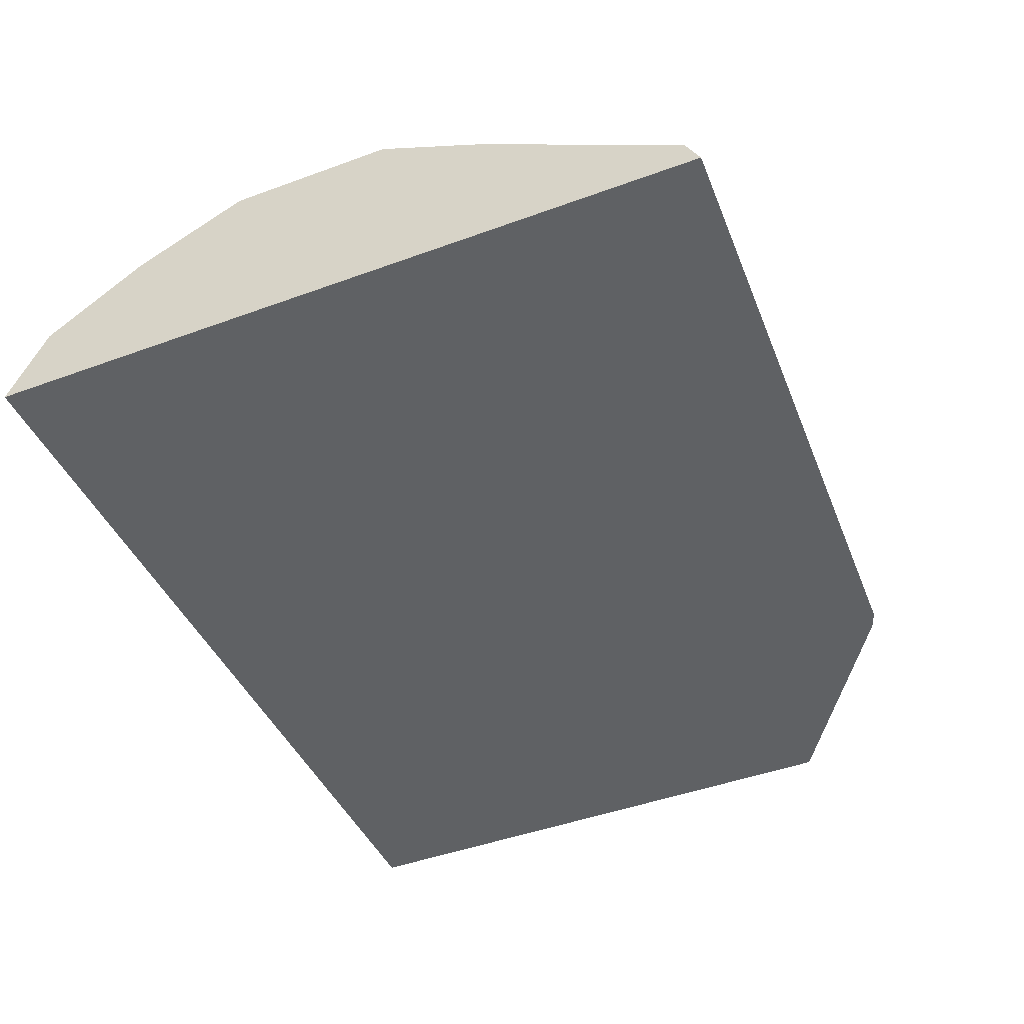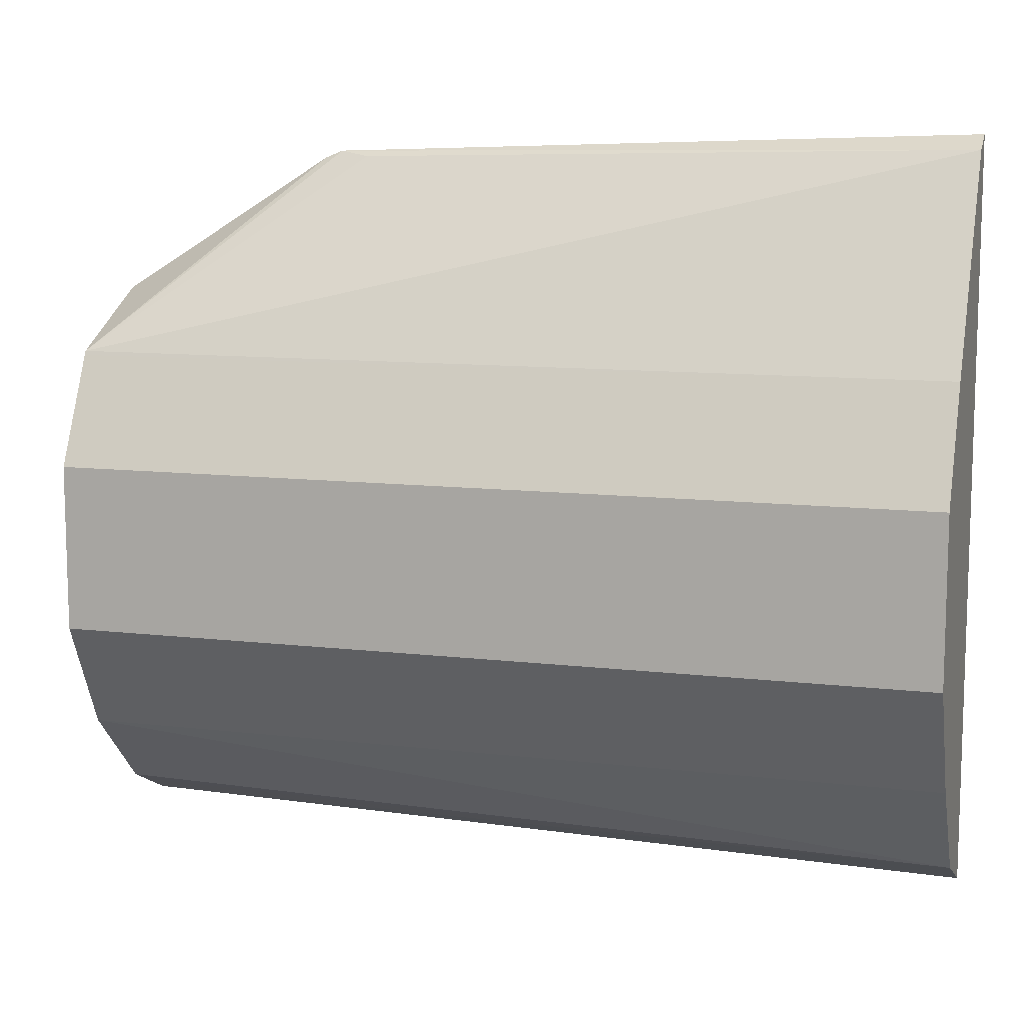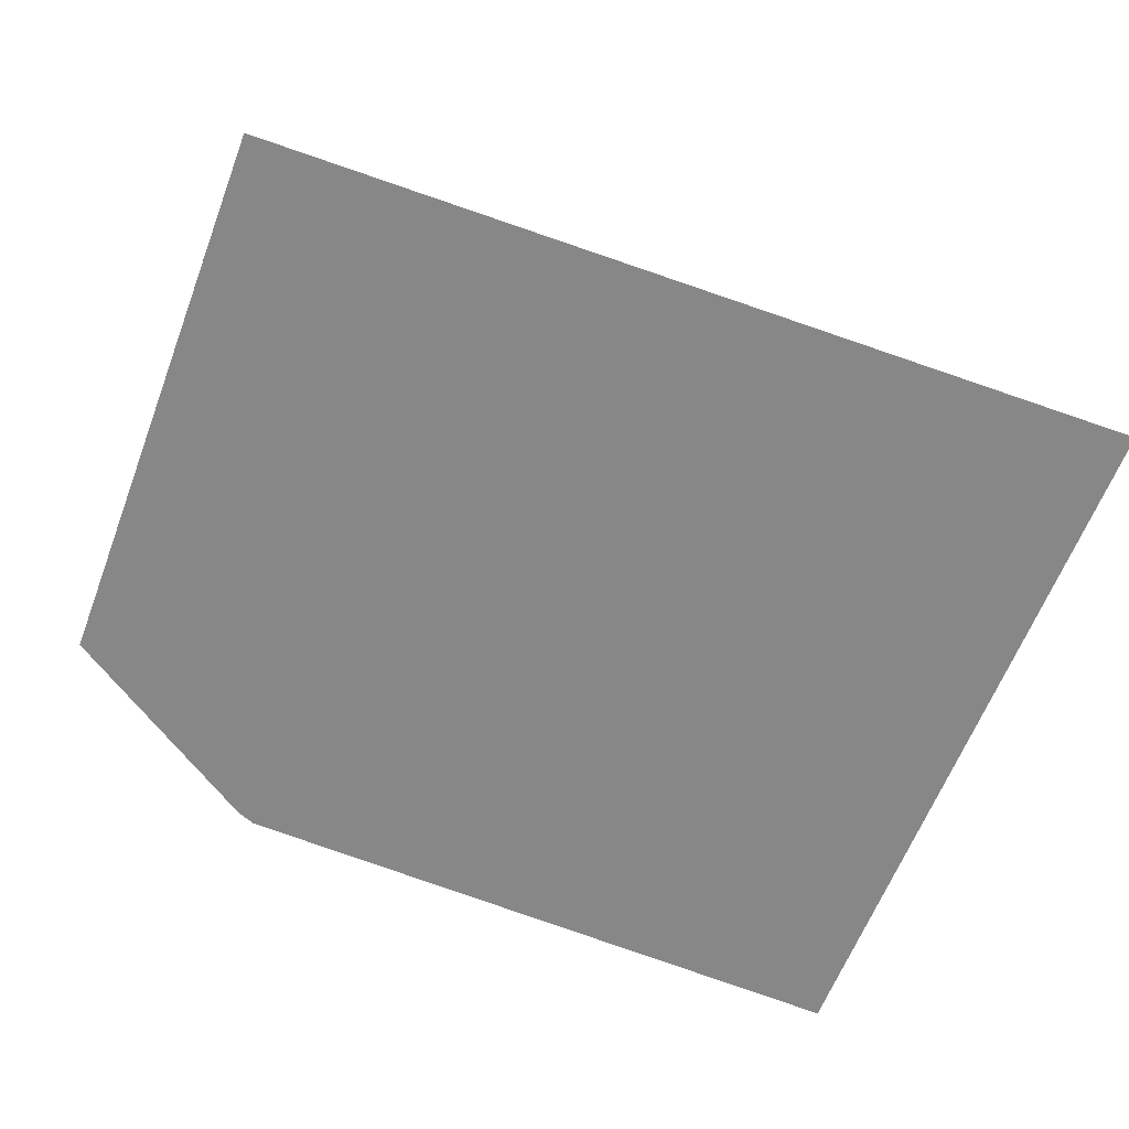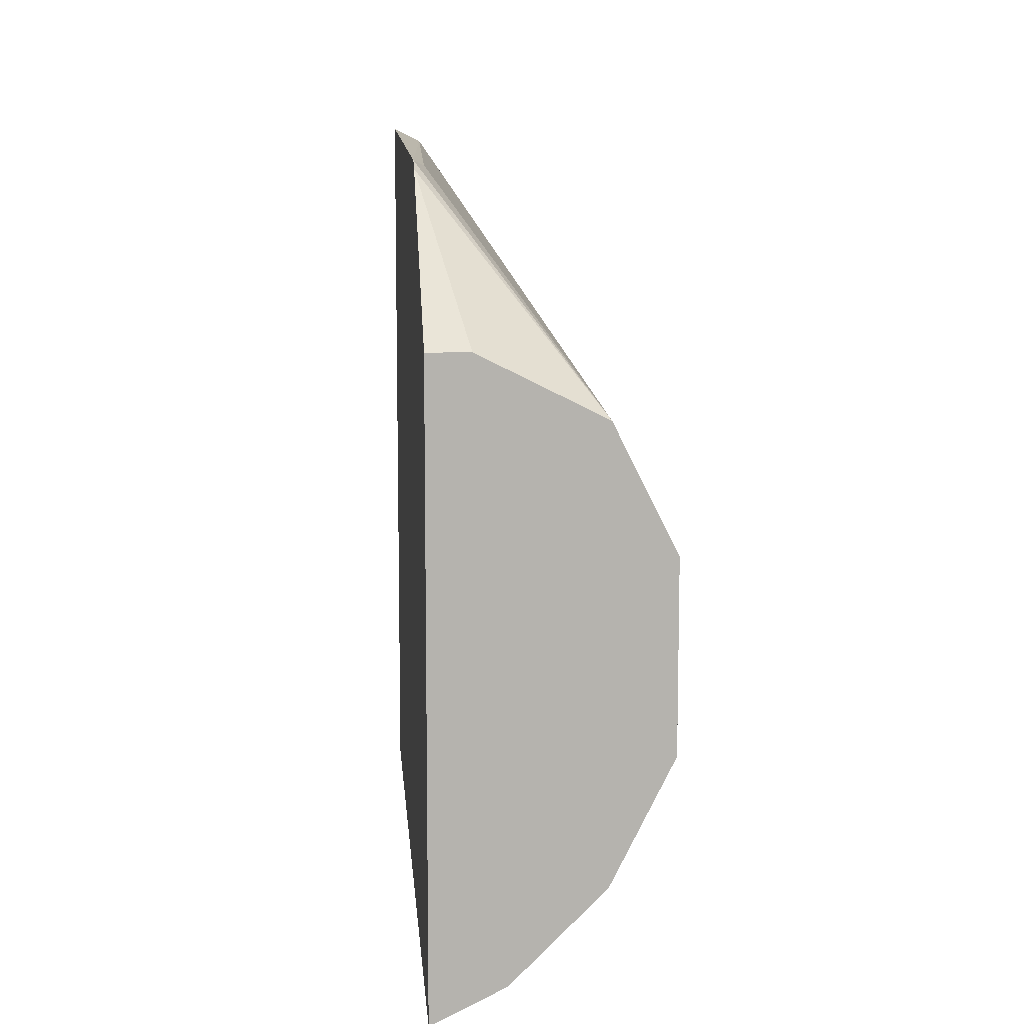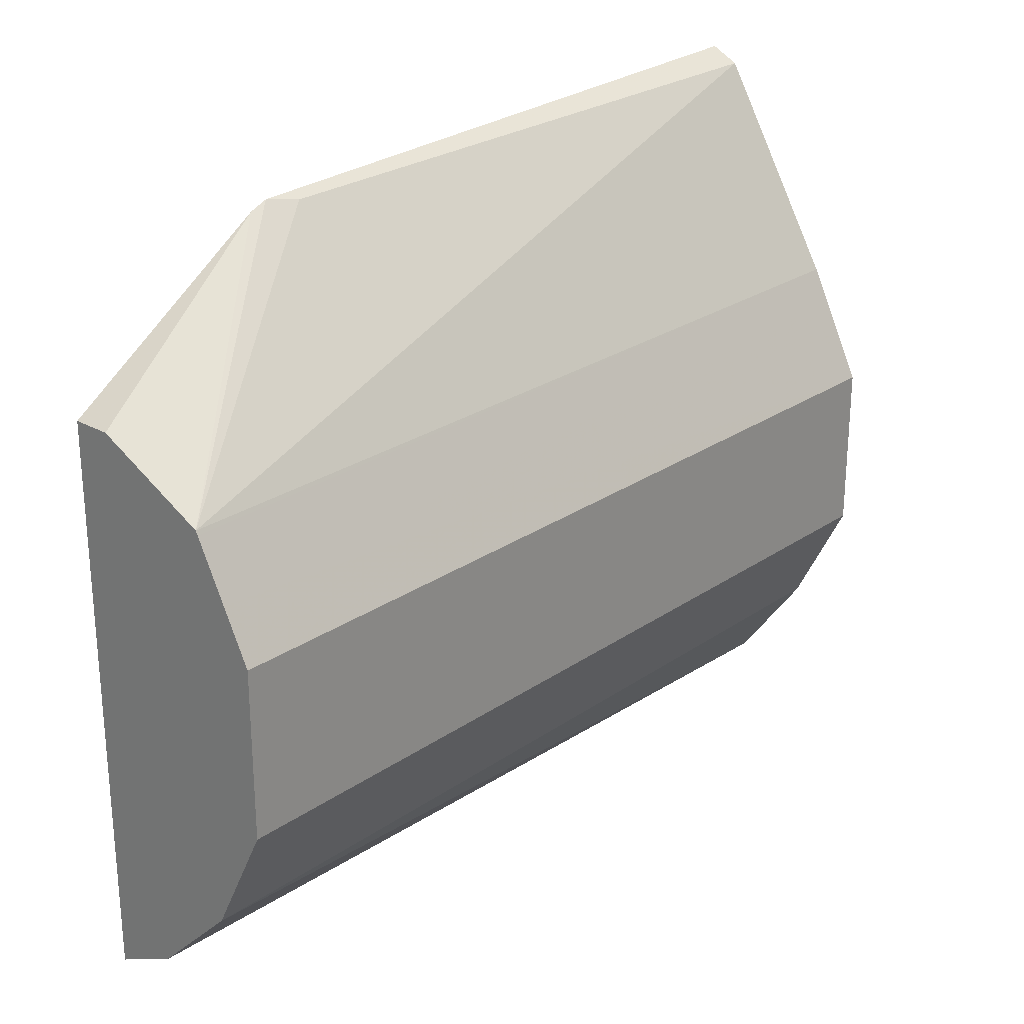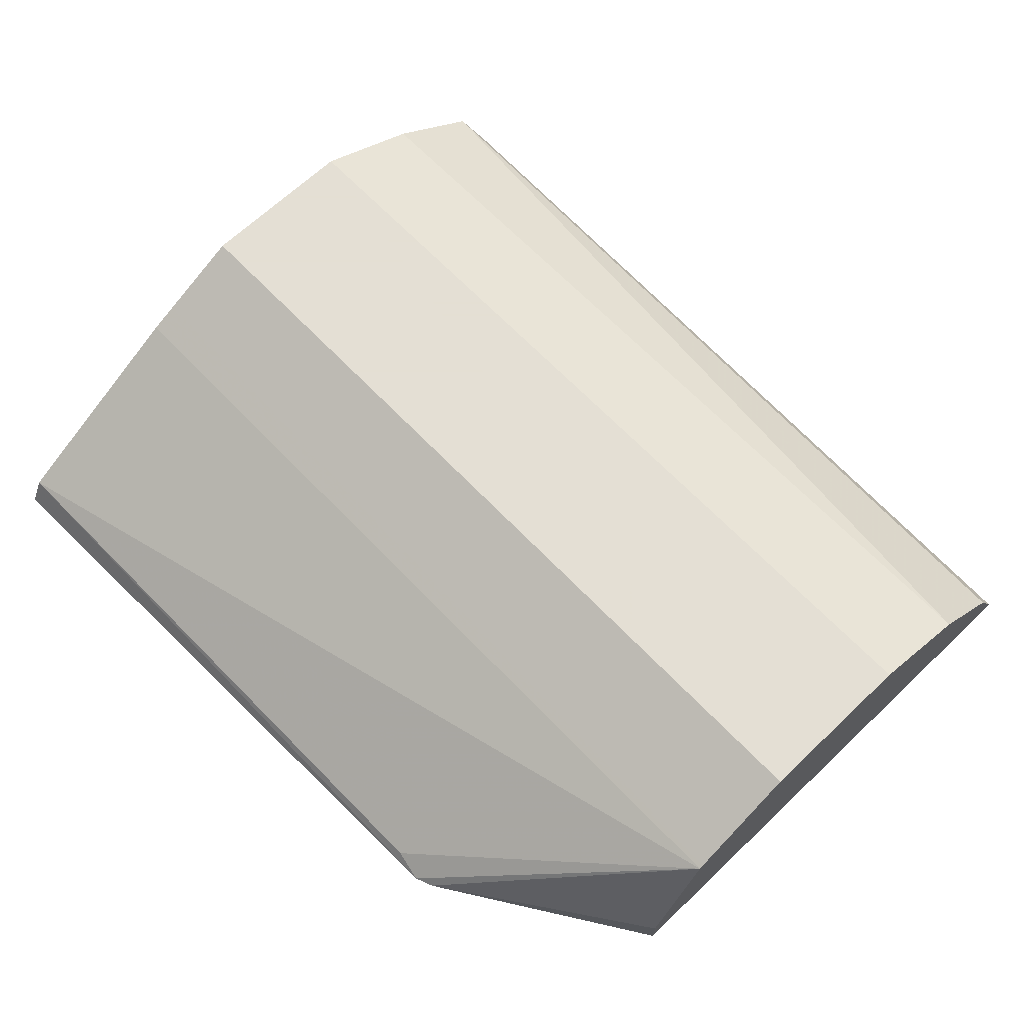
<metadata>
{"format":"obj","ext":"obj","renderer":"f3d","projection":"perspective","resolution":1024,"background":"white","views":[{"elev":-45.8,"azim":-67.2,"up":"+Y"},{"elev":10.4,"azim":-163.2,"up":"+Z"},{"elev":-62.3,"azim":159.1,"up":"+Y"},{"elev":10.2,"azim":85.7,"up":"+Z"},{"elev":25.3,"azim":132.2,"up":"+Z"},{"elev":66.3,"azim":46.3,"up":"+Y"}]}
</metadata>
<code>
v 0.06628 -0.008589 -0.2059
v 0.06628 -0.008589 -0.03825
v 0.06628 0.009324 -0.1975
v 0.2648 -0.008589 -0.2018
v 0.2139 -0.008589 -0.04275
v 0.06628 -0.002277 -0.04142
v 0.06628 0.02508 -0.1756
v 0.2648 0.02508 -0.1756
v 0.2648 0.006275 -0.1944
v 0.2648 0.001365 -0.1969
v 0.2648 -0.008589 -0.07526
v 0.218 -0.008589 -0.04437
v 0.2648 0.02508 -0.08782
v 0.207 -0.006268 -0.04391
v 0.06628 0.02508 -0.08782
v 0.06628 0.03271 -0.1604
v 0.2648 0.02754 -0.1707
v 0.2648 3.46e-06 -0.07526
v 0.2648 0.01346 -0.08199
v 0.2648 0.02554 -0.08872
v 0.06628 0.02836 -0.09436
v 0.06628 0.03763 -0.1505
v 0.2648 0.03695 -0.1519
v 0.2648 0.03181 -0.1013
v 0.06628 0.03763 -0.1129
v 0.2648 0.03763 -0.1505
v 0.2648 0.03763 -0.1129
f 7 16 17
f 6 13 15
f 6 14 13
f 5 14 6
f 4 13 19
f 5 12 13
f 4 18 11
f 4 19 18
f 7 17 8
f 5 13 14
f 11 18 12
f 24 27 25
f 12 19 13
f 13 20 15
f 15 20 21
f 16 22 23
f 16 23 17
f 20 24 21
f 21 24 25
f 22 25 27
f 22 27 26
f 22 26 23
f 4 20 13
f 12 18 19
f 4 24 20
f 4 10 9
f 4 26 27
f 4 27 24
f 1 2 6
f 1 6 15
f 1 15 21
f 1 25 22
f 1 22 16
f 1 16 7
f 1 7 3
f 1 3 4
f 1 4 11
f 1 11 12
f 1 21 25
f 1 5 2
f 1 12 5
f 4 17 23
f 4 8 17
f 3 10 4
f 4 9 8
f 3 8 9
f 3 7 8
f 2 5 6
f 3 9 10
f 4 23 26

</code>
